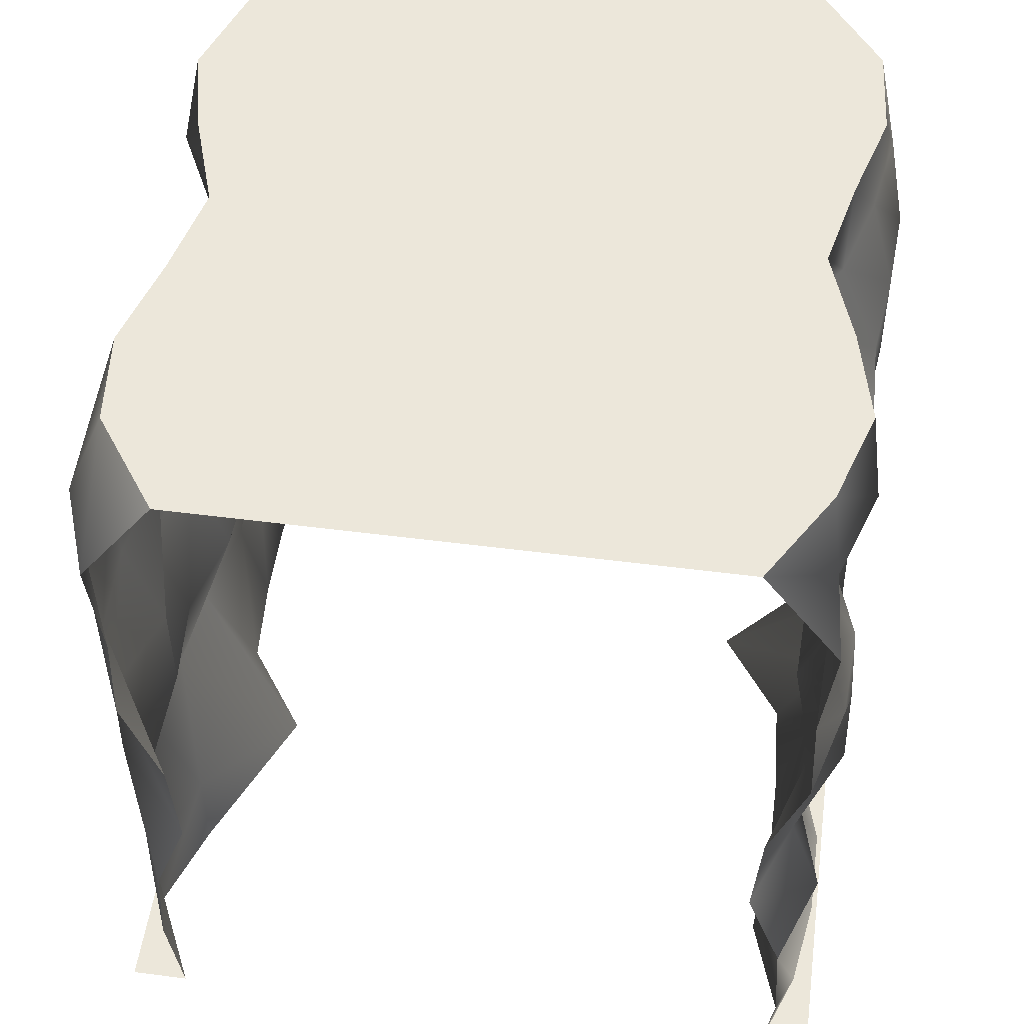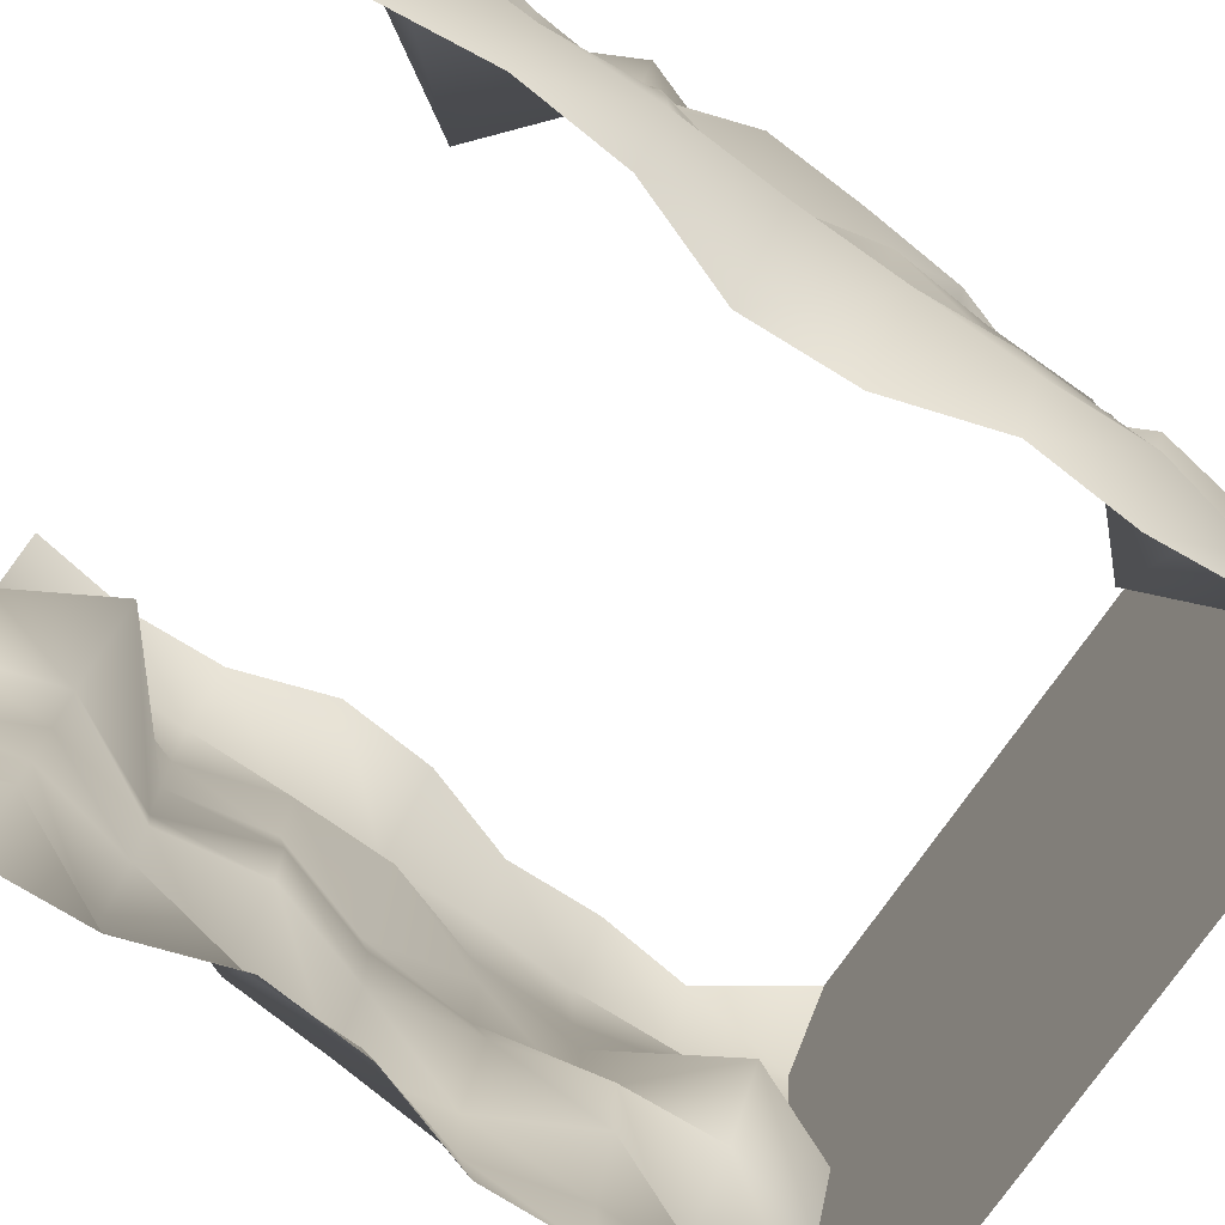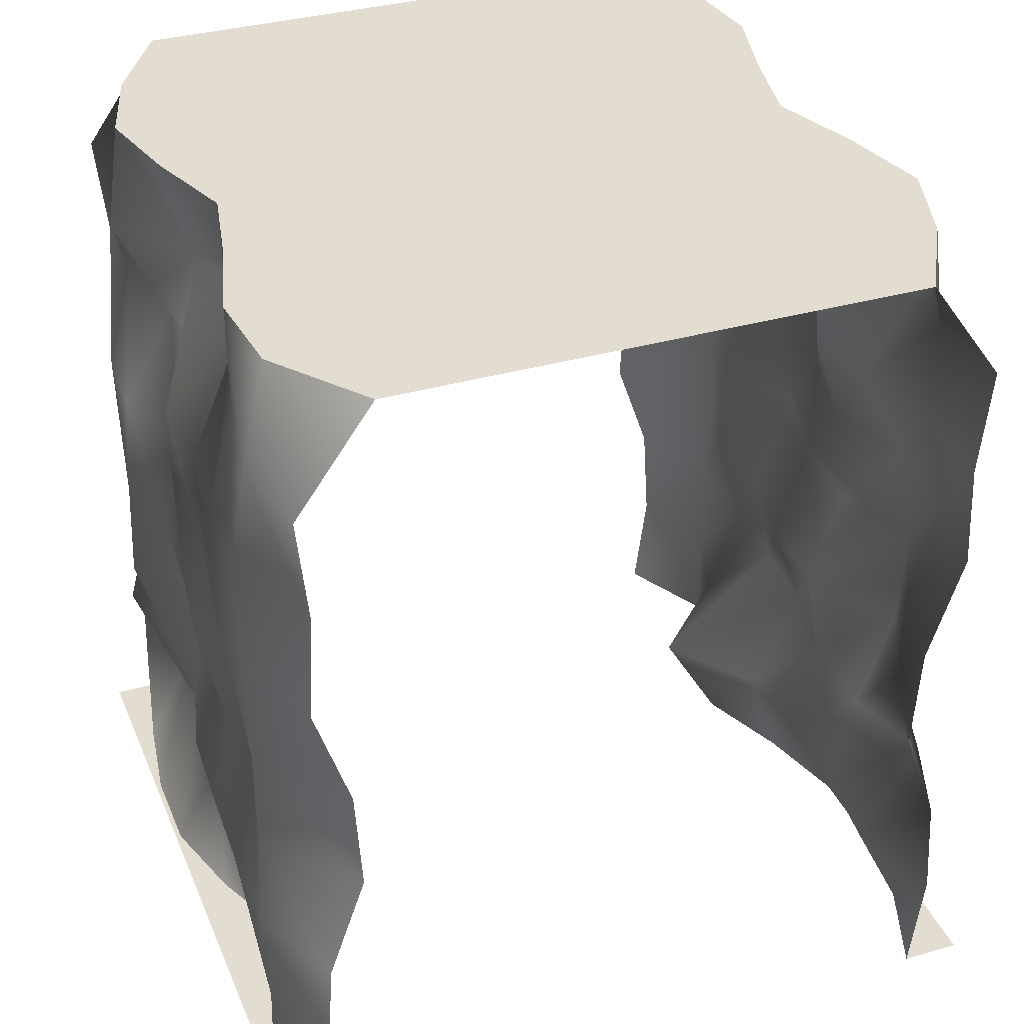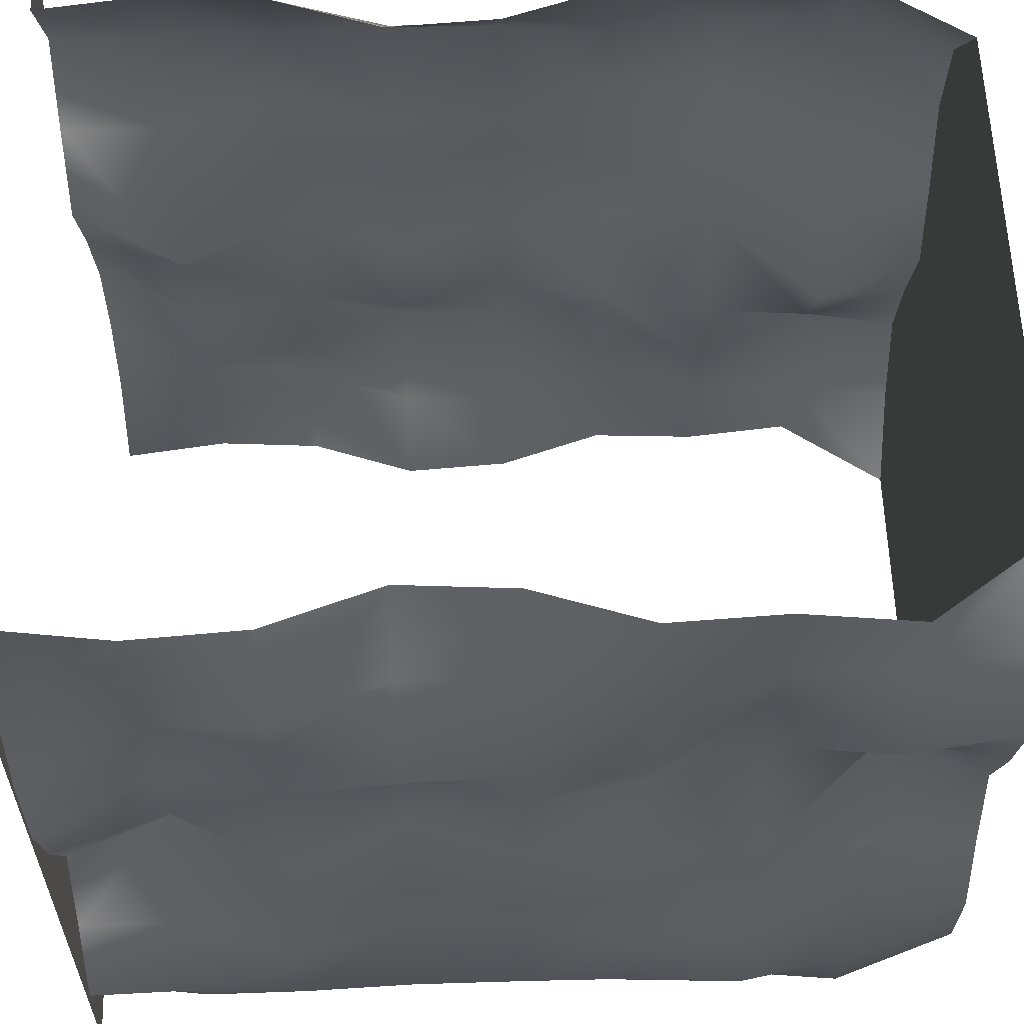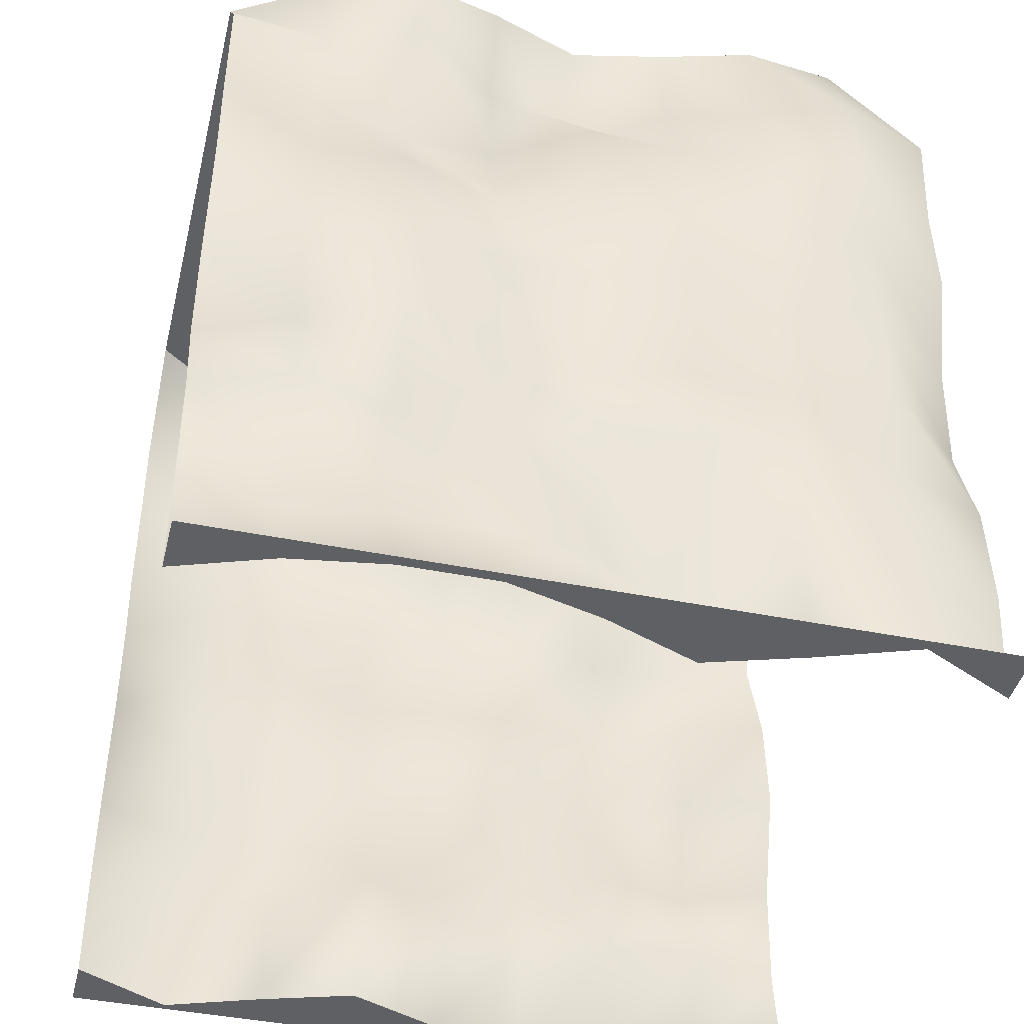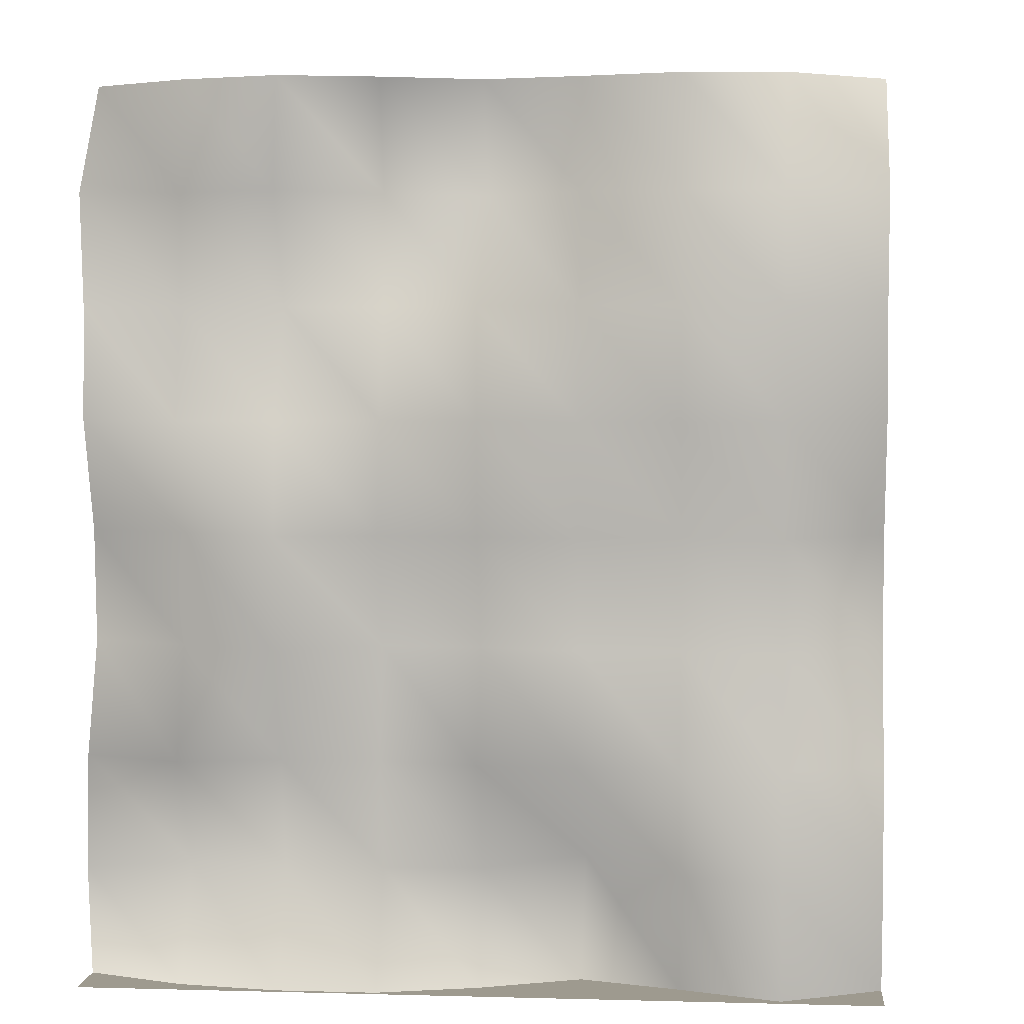
<metadata>
{"format":"obj","ext":"obj","renderer":"f3d","projection":"perspective","resolution":1024,"background":"white","views":[{"elev":51.4,"azim":8.0,"up":"+Y"},{"elev":-76.5,"azim":55.0,"up":"+Z"},{"elev":35.1,"azim":159.2,"up":"+Y"},{"elev":58.8,"azim":88.2,"up":"+Z"},{"elev":-42.6,"azim":-103.6,"up":"+Y"},{"elev":3.7,"azim":95.2,"up":"+Y"}]}
</metadata>
<code>
o dirt_ext_inner01.obj
v -1.075 2.122 1.25
v -1.092 1.769 1.25
v -1.055 5e-06 1.25
v -1.055 5e-06 -1.25
v -0.8585 2.83 1.25
v -1.077 0.7075 -1.25
v -0.9766 1.415 -1.25
v -1.075 2.122 -1.25
v -1.101 5e-06 0.625
v -1.127 4e-06 -6e-06
v -1.215 4e-06 -0.625
v -1.077 0.7075 1.25
v -0.9766 1.415 1.25
v -0.9626 2.83 -6e-06
v -1.228 0.7075 0.625
v -1.115 1.415 0.625
v -1.222 2.122 0.625
v -1.191 0.7075 -6e-06
v -1.177 1.415 -6e-06
v -1.184 2.122 -6e-06
v -1.112 0.7075 -0.625
v -1.259 1.415 -0.625
v -1.007 2.122 -0.625
v -1.1 0.3537 -1.25
v -0.9543 1.061 -1.25
v -1.092 1.769 -1.25
v -1.11 2.476 -1.25
v -1.215 5e-06 0.9375
v -0.9999 5e-06 0.3125
v -1.216 4e-06 -0.3125
v -1.167 4e-06 -0.9375
v -1.1 0.3537 1.25
v -0.9543 1.061 1.25
v -1.11 2.476 1.25
v -1.114 2.476 0.625
v -1.232 2.122 0.9375
v -1.227 1.769 0.625
v -1.226 1.415 0.9375
v -1.115 1.061 0.625
v -1.218 0.7075 0.9375
v -1.101 0.3537 0.625
v -0.8136 2.476 -6e-06
v -1.175 2.122 0.3125
v -1.184 1.769 -6e-06
v -1.255 1.415 0.3125
v -1.059 1.061 -6e-06
v -1.209 0.7075 0.3125
v -1.012 0.3537 -6e-06
v -1.215 2.476 -0.625
v -0.9963 2.122 -0.3125
v -1.195 1.769 -0.625
v -1.159 1.415 -0.3125
v -1.236 1.061 -0.625
v -1.112 0.7075 -0.3125
v -1.033 0.3537 -0.625
v -1.087 2.122 -0.9375
v -1.078 1.415 -0.9375
v -1.195 0.7075 -0.9375
v -1.224 2.476 0.9375
v -1.213 1.769 0.9375
v -1.236 1.061 0.9375
v -1.215 0.3537 0.9375
v -1.029 2.476 0.3125
v -1.175 1.769 0.3125
v -1.138 1.061 0.3125
v -0.792 0.3537 0.3125
v -0.9702 2.476 -0.3125
v -1.093 1.769 -0.3125
v -1.049 1.061 -0.3125
v -1.033 0.3537 -0.3125
v -1.087 2.476 -0.9375
v -1.179 1.769 -0.9375
v -1.078 1.061 -0.9375
v -0.9952 0.3537 -0.9375
v -0.8585 2.83 -1.25
v -1.082 2.83 0.9375
v -1.114 2.83 0.625
v -1.036 2.83 -0.9375
v -1.138 2.83 -0.625
v -1.067 2.83 -0.3125
v -1.029 2.83 0.3125
v 1.053 2.83 0.9375
v 1.149 2.83 0.625
v 1.078 2.83 0.3125
v 1.04 2.83 -0.3125
v 1.125 2.83 -0.625
v 1.098 2.83 -0.9375
v 0.8695 2.83 1.25
v 1.006 0.3537 0.9375
v 1.089 1.061 0.9375
v 1.19 1.769 0.9375
v 1.098 2.476 0.9375
v 1.044 0.3537 0.3125
v 1.06 1.061 0.3125
v 1.104 1.769 0.3125
v 0.9812 2.476 0.3125
v 0.8029 0.3537 -0.3125
v 1.149 1.061 -0.3125
v 1.186 1.769 -0.3125
v 1.04 2.476 -0.3125
v 1.217 0.3537 -0.9375
v 1.22 1.061 -0.9375
v 1.222 1.769 -0.9375
v 1.174 2.476 -0.9375
v 1.206 0.7075 0.9375
v 1.089 1.415 0.9375
v 1.098 2.122 0.9375
v 1.044 0.3537 0.625
v 1.123 0.7075 0.3125
v 1.244 1.061 0.625
v 1.17 1.415 0.3125
v 1.206 1.769 0.625
v 1.007 2.122 0.3125
v 1.199 2.476 0.625
v 1.023 0.3537 -6e-06
v 1.22 0.7075 -0.3125
v 1.07 1.061 -6e-06
v 1.233 1.415 -0.3125
v 1.195 1.769 -6e-06
v 1.186 2.122 -0.3125
v 0.8246 2.476 -6e-06
v 1.112 0.3537 -0.625
v 1.232 0.7075 -0.9375
v 1.126 1.061 -0.625
v 1.22 1.415 -0.9375
v 1.227 1.769 -0.625
v 1.242 2.122 -0.9375
v 1.125 2.476 -0.625
v 1.121 2.476 -1.25
v 0.9653 1.061 -1.25
v 1.111 0.3537 -1.25
v 1.184 4e-06 0.9375
v 1.233 4e-06 0.3125
v 1.011 5e-06 -0.3125
v 1.226 4e-06 -0.9375
v 1.121 2.476 1.25
v 1.103 1.769 1.25
v 0.9653 1.061 1.25
v 1.111 0.3537 1.25
v 1.018 2.122 0.625
v 1.231 1.415 0.625
v 1.123 0.7075 0.625
v 1.195 2.122 -6e-06
v 1.188 1.415 -6e-06
v 1.202 0.7075 -6e-06
v 1.222 2.122 -0.625
v 1.126 1.415 -0.625
v 1.233 0.7075 -0.625
v 0.9735 2.83 -6e-06
v 0.9876 1.415 -1.25
v 1.088 0.7075 -1.25
v 1.232 4e-06 0.625
v 1.144 4e-06 -6e-06
v 1.112 4e-06 -0.625
v 1.086 2.122 1.25
v 0.9876 1.415 1.25
v 1.088 0.7075 1.25
v 0.8695 2.83 -1.25
v 1.066 6e-06 1.25
v 1.066 4e-06 -1.25
v 1.103 1.769 -1.25
v 1.086 2.122 -1.25
v 1.25 5e-06 1.25
v 1.25 5e-06 -1.25
v -1.25 5e-06 -1.25
v -1.25 5e-06 1.25
v 1.066 4e-06 -1.25
v -1.055 5e-06 -1.25
v 1.25 5e-06 0.9375
v 1.25 5e-06 0.625
v 1.25 5e-06 0.3125
v 1.25 5e-06 6e-06
v 1.25 5e-06 -0.3125
v 1.25 5e-06 -0.625
v 1.25 5e-06 -0.9375
v 1.066 6e-06 1.25
v -1.055 5e-06 1.25
v -1.25 5e-06 -0.9375
v -1.25 5e-06 -0.625
v -1.25 5e-06 -0.3125
v -1.25 5e-06 6e-06
v -1.25 5e-06 0.3125
v -1.25 5e-06 0.625
v -1.25 5e-06 0.9375
v 1.184 4e-06 0.9375
v 1.232 4e-06 0.625
v 1.233 4e-06 0.3125
v 1.144 4e-06 -1e-05
v 1.011 5e-06 -0.3125
v 1.112 4e-06 -0.625
v 1.226 4e-06 -0.9375
v -1.215 5e-06 0.9375
v -1.101 5e-06 0.625
v -0.9999 5e-06 0.3125
v -1.127 4e-06 -1e-05
v -1.216 4e-06 -0.3125
v -1.215 4e-06 -0.625
v -1.167 4e-06 -0.9375
v -0.9626 2.83 -6e-06
v -1.029 2.83 0.3125
v -1.067 2.83 -0.3125
v -0.8585 2.83 -1.25
v -1.036 2.83 -0.9375
v -1.114 2.83 0.625
v -1.082 2.83 0.9375
v -0.8585 2.83 1.25
v 1.098 2.83 -0.9375
v 0.8695 2.83 -1.25
v 1.04 2.83 -0.3125
v 0.9735 2.83 -6e-06
v 1.078 2.83 0.3125
v -1.138 2.83 -0.625
v 1.053 2.83 0.9375
v 0.8695 2.83 1.25
v 1.149 2.83 0.625
v 1.125 2.83 -0.625
g Dirt102WE-A
f 34 206 205 59
f 1 34 59 36
f 59 205 204 35
f 36 59 35 17
f 2 1 36 60
f 13 2 60 38
f 60 36 17 37
f 38 60 37 16
f 33 13 38 61
f 12 33 61 40
f 61 38 16 39
f 40 61 39 15
f 32 12 40 62
f 3 32 62 28
f 62 40 15 41
f 28 62 41 9
f 35 204 81 63
f 17 35 63 43
f 63 81 199 42
f 43 63 42 20
f 37 17 43 64
f 16 37 64 45
f 64 43 20 44
f 45 64 44 19
f 39 16 45 65
f 15 39 65 47
f 65 45 19 46
f 47 65 46 18
f 41 15 47 66
f 9 41 66 29
f 66 47 18 48
f 29 66 48 10
f 42 199 80 67
f 20 42 67 50
f 67 80 79 49
f 50 67 49 23
f 44 20 50 68
f 19 44 68 52
f 68 50 23 51
f 52 68 51 22
f 46 19 52 69
f 18 46 69 54
f 69 52 22 53
f 54 69 53 21
f 48 18 54 70
f 10 48 70 30
f 70 54 21 55
f 30 70 55 11
f 49 79 78 71
f 23 49 71 56
f 71 78 202 27
f 56 71 27 8
f 51 23 56 72
f 22 51 72 57
f 72 56 8 26
f 57 72 26 7
f 53 22 57 73
f 21 53 73 58
f 73 57 7 25
f 58 73 25 6
f 55 21 58 74
f 11 55 74 31
f 74 58 6 24
f 31 74 24 4
f 76 5 88 82
f 77 76 82 83
f 200 77 83 211
f 14 200 211 149
f 201 14 149 209
f 212 201 209 216
f 203 212 216 207
f 75 203 207 158
f 132 89 139 159
f 89 105 157 139
f 152 108 89 132
f 108 142 105 89
f 105 90 138 157
f 90 106 156 138
f 142 110 90 105
f 110 141 106 90
f 106 91 137 156
f 91 107 155 137
f 141 112 91 106
f 112 140 107 91
f 107 92 136 155
f 92 213 214 136
f 140 114 92 107
f 114 215 213 92
f 133 93 108 152
f 93 109 142 108
f 153 115 93 133
f 115 145 109 93
f 109 94 110 142
f 94 111 141 110
f 145 117 94 109
f 117 144 111 94
f 111 95 112 141
f 95 113 140 112
f 144 119 95 111
f 119 143 113 95
f 113 96 114 140
f 96 84 215 114
f 143 121 96 113
f 121 210 84 96
f 134 97 115 153
f 97 116 145 115
f 154 122 97 134
f 122 148 116 97
f 116 98 117 145
f 98 118 144 117
f 148 124 98 116
f 124 147 118 98
f 118 99 119 144
f 99 120 143 119
f 147 126 99 118
f 126 146 120 99
f 120 100 121 143
f 100 85 210 121
f 146 128 100 120
f 128 86 85 100
f 135 101 122 154
f 101 123 148 122
f 160 131 101 135
f 131 151 123 101
f 123 102 124 148
f 102 125 147 124
f 151 130 102 123
f 130 150 125 102
f 125 103 126 147
f 103 127 146 126
f 150 161 103 125
f 161 162 127 103
f 127 104 128 146
f 104 87 86 128
f 162 129 104 127
f 129 208 87 104
f 175 164 167 191
f 174 175 191 190
f 173 174 190 189
f 172 173 189 188
f 171 172 188 187
f 170 171 187 186
f 169 170 186 185
f 163 169 185 176
f 198 168 165 178
f 197 198 178 179
f 196 197 179 180
f 195 196 180 181
f 194 195 181 182
f 193 194 182 183
f 192 193 183 184
f 177 192 184 166

</code>
